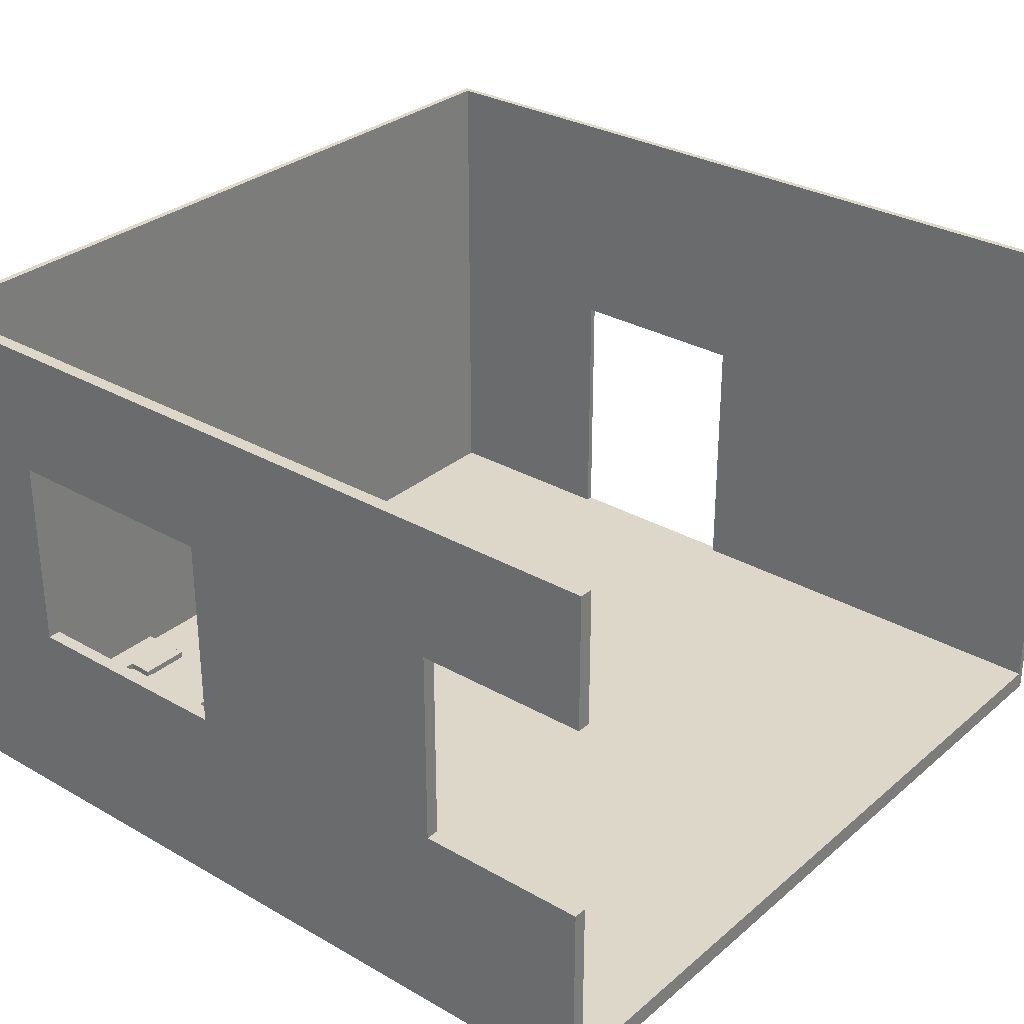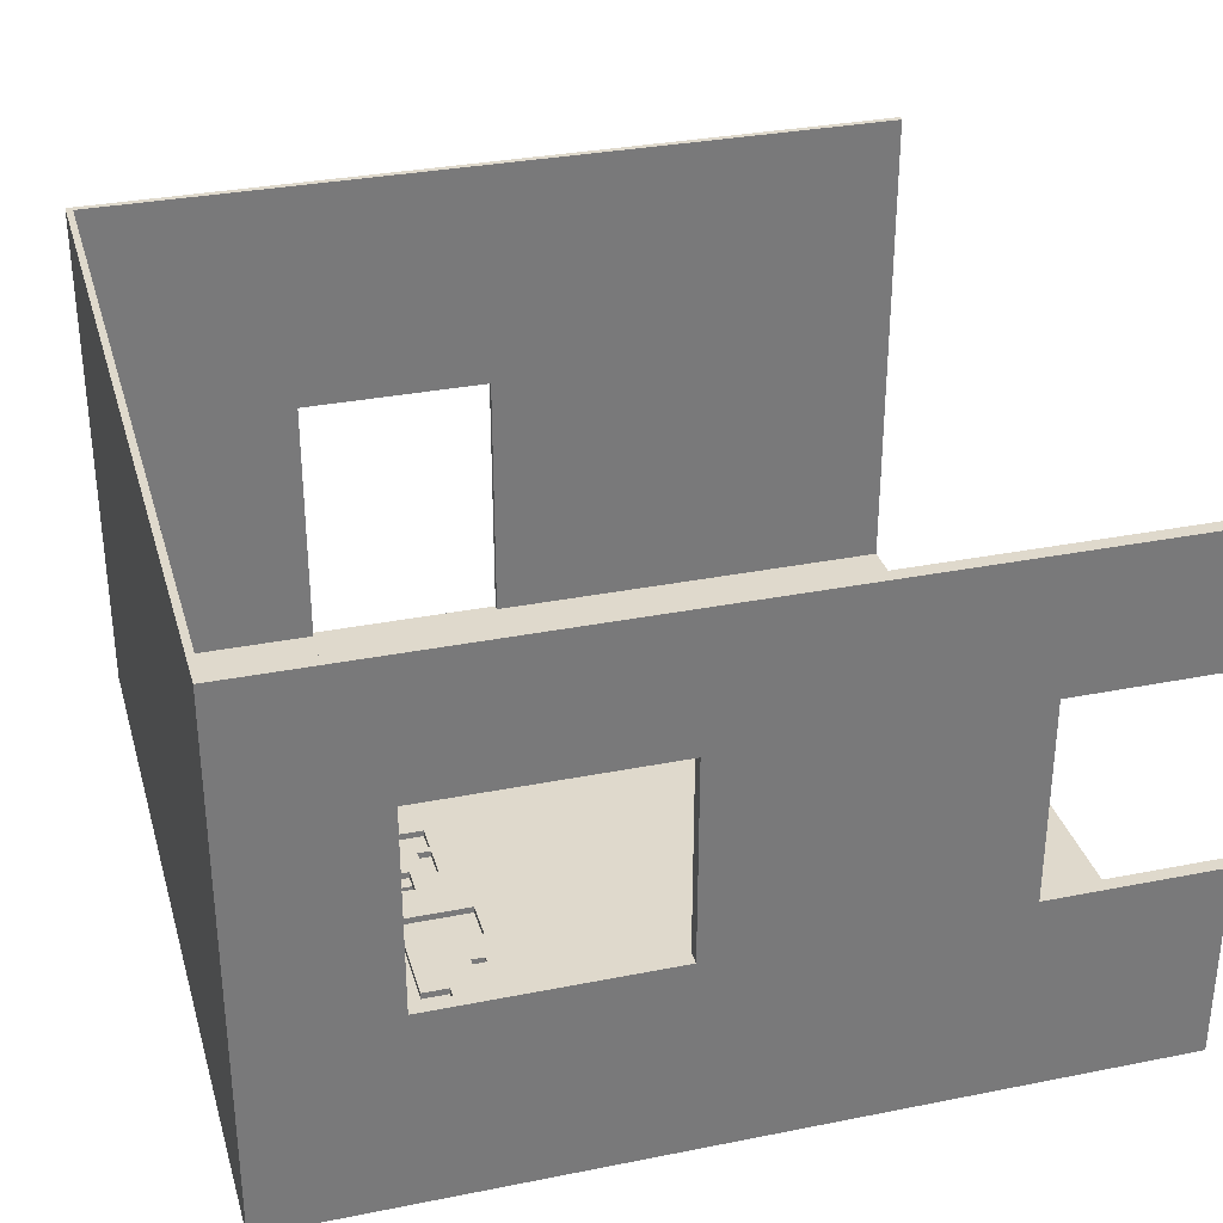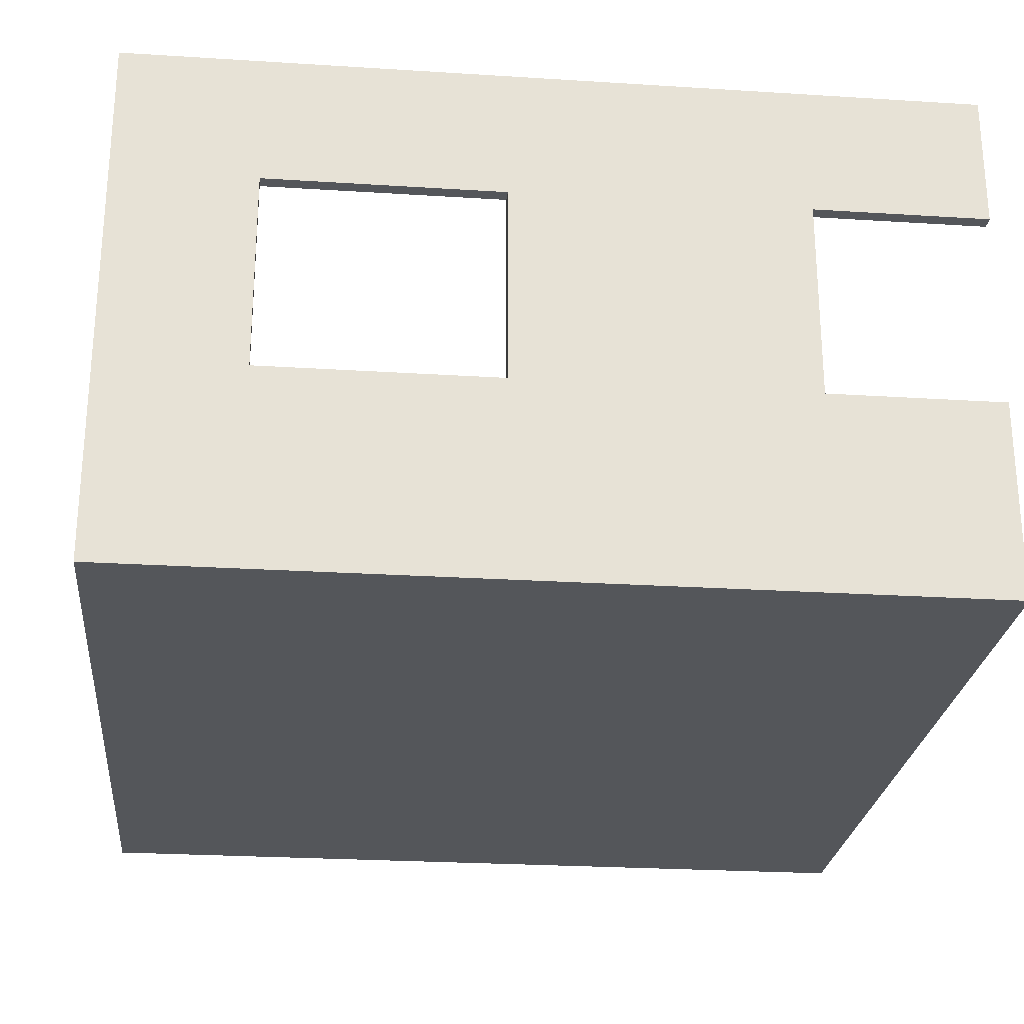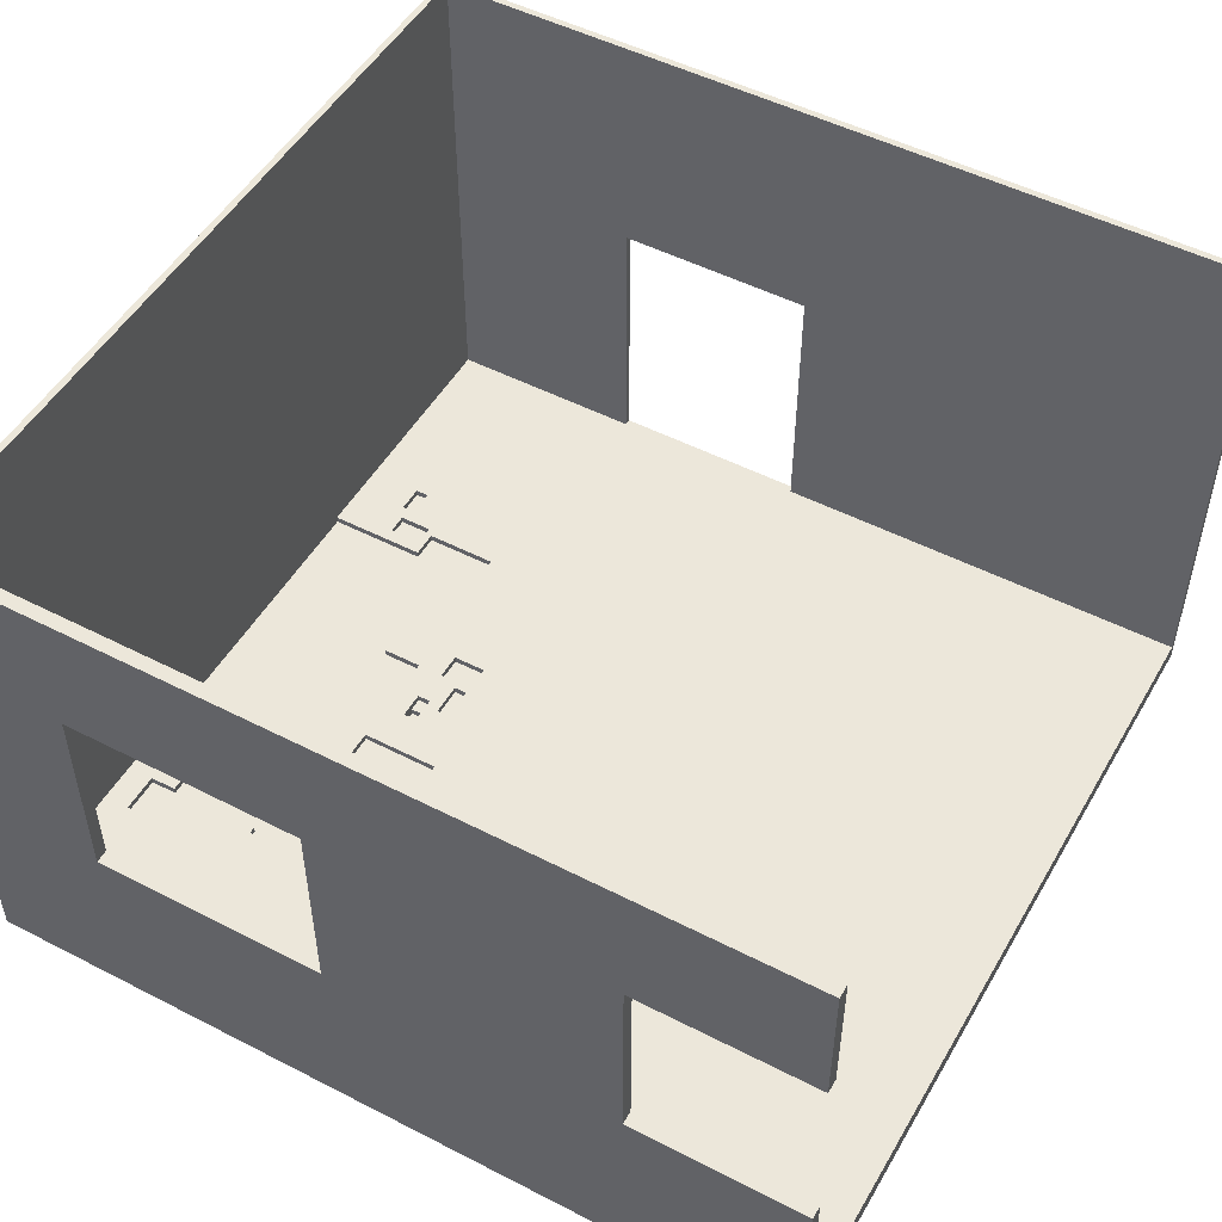
<metadata>
{"format":"obj","ext":"obj","renderer":"f3d","projection":"perspective","resolution":1024,"background":"white","views":[{"elev":30.3,"azim":39.6,"up":"+Y"},{"elev":32.3,"azim":-15.5,"up":"+Y"},{"elev":-25.5,"azim":-5.8,"up":"+Y"},{"elev":50.6,"azim":29.3,"up":"+Y"}]}
</metadata>
<code>
g 4x2 second (1)-5
v -63 0 63
v -63 0 -63
v -63 1 1
v -63 1 -4
v -63 2 -4
v -63 2 -32
v -63 3 -32
v -63 3 -34
v -63 5 -32
v -63 5 -34
v -63 7 -36
v -63 7 -37
v -63 9 -32
v -63 9 -34
v -63 11 -36
v -63 11 -37
v -63 13 -32
v -63 13 -34
v -63 14 -32
v -63 14 -33
v -63 18 -12
v -63 18 -13
v -63 18 -24
v -63 18 -33
v -63 19 1
v -63 19 -2
v -63 21 -12
v -63 21 -13
v -63 21 -14
v -63 21 -24
v -63 22 -2
v -63 22 -3
v -63 23 -3
v -63 23 -12
v -63 24 -7
v -63 24 -12
v -63 24 -14
v -63 26 -7
v -63 26 -12
v -63 26 -29
v -63 26 -30
v -63 27 -29
v -63 27 -30
v -63 80 63
v -63 80 -63
v -53 2 40
v -53 2 34
v -53 3 40
v -53 3 34
v -52 2 -29
v -52 2 -33
v -52 3 -29
v -52 3 -33
v -48 2 -24
v -48 2 -27
v -48 3 -24
v -48 3 -27
v -41 2 16
v -41 2 2
v -41 2 -3
v -41 2 -10
v -41 3 16
v -41 3 2
v -41 3 -3
v -41 3 -10
v -36 2 -10
v -36 2 -26
v -36 3 -10
v -36 3 -26
v -35 2 2
v -35 2 -3
v -35 3 2
v -35 3 -3
v -34 2 28
v -34 2 18
v -34 3 28
v -34 3 18
v -30 1 6
v -30 1 4
v -30 2 35
v -30 2 28
v -30 2 6
v -30 2 4
v -30 2 2
v -30 3 35
v -30 3 28
v -30 3 6
v -30 3 2
v -26 2 3
v -26 2 -2
v -26 2 -3
v -26 2 -7
v -26 3 3
v -26 3 -2
v -26 3 -3
v -26 3 -7
v -24 2 24
v -24 2 23
v -24 3 24
v -24 3 23
v -23 2 18
v -23 2 12
v -23 3 18
v -23 3 12
v -7 30 63
v -7 30 61
v -7 60 63
v -7 60 61
v -2 3 -62
v -2 3 -63
v -2 44 -62
v -2 44 -63
v -62 2 26
v -62 2 1
v -62 2 -22
v -62 3 61
v -62 3 26
v -62 3 -22
v -62 3 -34
v -62 3 -62
v -62 5 -32
v -62 5 -34
v -62 7 -36
v -62 7 -37
v -62 9 -32
v -62 9 -34
v -62 11 -36
v -62 11 -37
v -62 13 -32
v -62 13 -34
v -62 14 -32
v -62 14 -33
v -62 18 -12
v -62 18 -13
v -62 18 -24
v -62 18 -33
v -62 19 1
v -62 19 -2
v -62 21 -12
v -62 21 -13
v -62 21 -14
v -62 21 -24
v -62 22 -2
v -62 22 -3
v -62 23 -3
v -62 23 -12
v -62 24 -7
v -62 24 -12
v -62 24 -14
v -62 26 -7
v -62 26 -12
v -62 26 -29
v -62 26 -30
v -62 27 -29
v -62 27 -30
v -62 80 61
v -62 80 -62
v -58 2 40
v -58 2 34
v -58 3 40
v -58 3 34
v -54 2 34
v -54 2 26
v -54 2 -29
v -54 2 -33
v -54 3 34
v -54 3 26
v -54 3 -29
v -54 3 -33
v -53 2 -24
v -53 2 -27
v -53 3 -24
v -53 3 -27
v -47 2 -22
v -47 2 -26
v -47 3 -22
v -47 3 -26
v -42 30 63
v -42 30 61
v -42 60 63
v -42 60 61
v -40 2 35
v -40 2 34
v -40 3 35
v -40 3 34
v -35 2 16
v -35 2 12
v -35 3 16
v -35 3 12
v -32 1 6
v -32 1 4
v -32 2 6
v -32 2 4
v -32 2 2
v -32 3 6
v -32 3 2
v -32 3 -62
v -32 3 -63
v -32 44 -62
v -32 44 -63
v -31 2 -3
v -31 2 -7
v -31 3 -3
v -31 3 -7
v -28 2 3
v -28 2 -2
v -28 3 3
v -28 3 -2
v -26 2 24
v -26 2 23
v -26 3 24
v -26 3 23
v 37 30 63
v 37 30 61
v 37 60 63
v 37 60 61
v 63 0 63
v 63 0 -63
v 63 2 61
v 63 2 -62
v 63 3 61
v 63 3 -62
v 63 30 63
v 63 30 61
v 63 60 63
v 63 60 61
v 63 80 63
v 63 80 61
v 63 80 -62
v 63 80 -63
v -63 0 63
v -63 80 63
v -42 30 63
v -42 60 63
v -7 30 63
v -7 60 63
v 37 30 63
v 37 60 63
v 63 0 63
v 63 30 63
v 63 60 63
v 63 80 63
v -58 2 34
v -58 3 34
v -54 2 34
v -54 3 34
v -34 2 28
v -34 3 28
v -30 2 28
v -30 3 28
v -26 2 23
v -26 3 23
v -24 2 23
v -24 3 23
v -41 2 16
v -41 3 16
v -35 2 16
v -35 3 16
v -35 2 12
v -35 3 12
v -23 2 12
v -23 3 12
v -32 1 4
v -32 2 4
v -30 1 4
v -30 2 4
v -32 2 2
v -32 3 2
v -30 2 2
v -30 3 2
v -28 2 -2
v -28 3 -2
v -26 2 -2
v -26 3 -2
v -41 2 -3
v -41 3 -3
v -35 2 -3
v -35 3 -3
v -31 2 -7
v -31 3 -7
v -26 2 -7
v -26 3 -7
v -62 2 -22
v -62 3 -22
v -47 2 -22
v -47 3 -22
v -47 2 -26
v -47 3 -26
v -36 2 -26
v -36 3 -26
v -53 2 -27
v -53 3 -27
v -48 2 -27
v -48 3 -27
v -54 2 -33
v -54 3 -33
v -52 2 -33
v -52 3 -33
v -62 3 -62
v -62 80 -62
v -32 3 -62
v -32 44 -62
v -2 3 -62
v -2 44 -62
v 63 3 -62
v 63 80 -62
v -62 3 61
v -62 80 61
v -42 30 61
v -42 60 61
v -7 30 61
v -7 60 61
v 37 30 61
v 37 60 61
v 63 3 61
v 63 30 61
v 63 60 61
v 63 80 61
v -58 2 40
v -58 3 40
v -53 2 40
v -53 3 40
v -40 2 35
v -40 3 35
v -30 2 35
v -30 3 35
v -53 2 34
v -53 3 34
v -40 2 34
v -40 3 34
v -62 2 26
v -62 3 26
v -54 2 26
v -54 3 26
v -26 2 24
v -26 3 24
v -24 2 24
v -24 3 24
v -34 2 18
v -34 3 18
v -23 2 18
v -23 3 18
v -32 1 6
v -32 2 6
v -32 3 6
v -30 1 6
v -30 2 6
v -30 3 6
v -28 2 3
v -28 3 3
v -26 2 3
v -26 3 3
v -41 2 2
v -41 3 2
v -35 2 2
v -35 3 2
v -31 2 -3
v -31 3 -3
v -26 2 -3
v -26 3 -3
v -41 2 -10
v -41 3 -10
v -36 2 -10
v -36 3 -10
v -53 2 -24
v -53 3 -24
v -48 2 -24
v -48 3 -24
v -54 2 -29
v -54 3 -29
v -52 2 -29
v -52 3 -29
v -63 0 -63
v -63 80 -63
v -32 2 -63
v -32 3 -63
v -32 44 -63
v -2 2 -63
v -2 3 -63
v -2 44 -63
v 63 0 -63
v 63 80 -63
v -63 0 63
v 63 0 63
v -63 0 -63
v 63 0 -63
v -32 44 -62
v -2 44 -62
v -32 44 -63
v -2 44 -63
v -42 60 63
v -7 60 63
v 37 60 63
v 63 60 63
v -42 60 61
v -7 60 61
v 37 60 61
v 63 60 61
v -32 1 6
v -30 1 6
v -32 1 4
v -30 1 4
v -58 2 40
v -53 2 40
v -40 2 35
v -30 2 35
v -58 2 34
v -54 2 34
v -53 2 34
v -40 2 34
v -34 2 28
v -30 2 28
v -62 2 26
v -54 2 26
v -26 2 24
v -24 2 24
v -26 2 23
v -24 2 23
v -34 2 18
v -23 2 18
v -41 2 16
v -35 2 16
v -35 2 12
v -23 2 12
v -32 2 4
v -30 2 4
v -28 2 3
v -26 2 3
v -41 2 2
v -35 2 2
v -32 2 2
v -30 2 2
v -62 2 1
v -28 2 -2
v -26 2 -2
v -41 2 -3
v -35 2 -3
v -31 2 -3
v -26 2 -3
v -31 2 -7
v -26 2 -7
v -41 2 -10
v -36 2 -10
v -62 2 -22
v -47 2 -22
v -53 2 -24
v -48 2 -24
v -47 2 -26
v -36 2 -26
v -53 2 -27
v -48 2 -27
v -54 2 -29
v -52 2 -29
v -54 2 -33
v -52 2 -33
v -62 3 61
v 63 3 61
v -58 3 40
v -53 3 40
v -40 3 35
v -30 3 35
v -58 3 34
v -54 3 34
v -53 3 34
v -40 3 34
v -34 3 28
v -30 3 28
v -62 3 26
v -54 3 26
v -26 3 24
v -24 3 24
v -26 3 23
v -24 3 23
v -34 3 18
v -23 3 18
v -41 3 16
v -35 3 16
v -35 3 12
v -23 3 12
v -32 3 6
v -30 3 6
v -28 3 3
v -26 3 3
v -41 3 2
v -35 3 2
v -32 3 2
v -30 3 2
v -28 3 -2
v -26 3 -2
v -41 3 -3
v -35 3 -3
v -31 3 -3
v -26 3 -3
v -31 3 -7
v -26 3 -7
v -41 3 -10
v -36 3 -10
v -62 3 -22
v -47 3 -22
v -53 3 -24
v -48 3 -24
v -47 3 -26
v -36 3 -26
v -53 3 -27
v -48 3 -27
v -54 3 -29
v -52 3 -29
v -54 3 -33
v -52 3 -33
v -62 3 -34
v -62 3 -62
v -32 3 -62
v -2 3 -62
v 63 3 -62
v -32 3 -63
v -2 3 -63
v -42 30 63
v -7 30 63
v 37 30 63
v 63 30 63
v -42 30 61
v -7 30 61
v 37 30 61
v 63 30 61
v -63 80 63
v 63 80 63
v -62 80 61
v 63 80 61
v -62 80 -62
v 63 80 -62
v -63 80 -63
v 63 80 -63
f 3 2 1
f 4 2 3
f 5 4 3
f 5 2 4
f 6 2 5
f 7 6 5
f 7 2 6
f 8 2 7
f 9 7 5
f 9 8 7
f 10 2 8
f 10 8 9
f 11 10 9
f 11 2 10
f 12 2 11
f 13 9 5
f 13 11 9
f 14 11 13
f 15 12 11
f 15 11 14
f 16 2 12
f 16 12 15
f 17 14 13
f 17 13 5
f 18 15 14
f 18 14 17
f 18 16 15
f 19 17 5
f 19 18 17
f 20 18 19
f 21 19 5
f 21 20 19
f 22 20 21
f 23 20 22
f 24 18 20
f 24 20 23
f 25 3 1
f 25 5 3
f 25 21 5
f 26 21 25
f 27 22 21
f 27 21 26
f 28 23 22
f 28 22 27
f 29 23 28
f 30 24 23
f 30 23 29
f 31 29 28
f 31 27 26
f 31 26 25
f 31 28 27
f 32 29 31
f 33 32 31
f 33 29 32
f 34 29 33
f 35 34 33
f 36 29 34
f 36 34 35
f 37 30 29
f 37 29 36
f 38 36 35
f 38 35 33
f 39 37 36
f 39 36 38
f 40 24 30
f 40 37 39
f 40 30 37
f 41 24 40
f 42 39 38
f 42 40 39
f 42 41 40
f 43 24 41
f 43 41 42
f 44 42 38
f 44 38 33
f 44 43 42
f 44 33 31
f 44 31 25
f 44 25 1
f 45 18 24
f 45 43 44
f 45 24 43
f 45 2 16
f 45 16 18
f 48 47 46
f 49 47 48
f 52 51 50
f 53 51 52
f 56 55 54
f 57 55 56
f 62 59 58
f 63 59 62
f 64 61 60
f 65 61 64
f 68 67 66
f 69 67 68
f 72 71 70
f 73 71 72
f 76 75 74
f 77 75 76
f 82 79 78
f 83 79 82
f 85 81 80
f 86 81 85
f 87 84 83
f 87 83 82
f 88 84 87
f 93 90 89
f 94 90 93
f 95 92 91
f 96 92 95
f 99 98 97
f 100 98 99
f 103 102 101
f 104 102 103
f 107 106 105
f 108 106 107
f 111 110 109
f 112 110 111
f 113 114 117
f 114 115 118
f 118 119 121
f 119 120 122
f 121 119 122
f 121 122 123
f 122 120 123
f 123 120 124
f 118 121 125
f 121 123 125
f 125 123 126
f 123 124 127
f 126 123 127
f 124 120 128
f 127 124 128
f 125 126 129
f 118 125 129
f 126 127 130
f 129 126 130
f 127 128 130
f 118 129 131
f 129 130 131
f 131 130 132
f 114 118 133
f 118 131 133
f 131 132 133
f 133 132 134
f 134 132 135
f 132 130 136
f 135 132 136
f 116 117 137
f 117 114 137
f 114 133 137
f 137 133 138
f 133 134 139
f 138 133 139
f 134 135 140
f 139 134 140
f 140 135 141
f 135 136 142
f 141 135 142
f 140 141 143
f 138 139 143
f 137 138 143
f 139 140 143
f 143 141 144
f 143 144 145
f 144 141 145
f 145 141 146
f 145 146 147
f 146 141 148
f 147 146 148
f 141 142 149
f 148 141 149
f 147 148 150
f 145 147 150
f 148 149 151
f 150 148 151
f 142 136 152
f 151 149 152
f 149 142 152
f 152 136 153
f 150 151 154
f 151 152 154
f 152 153 154
f 153 136 155
f 154 153 155
f 150 154 156
f 145 150 156
f 154 155 156
f 143 145 156
f 137 143 156
f 116 137 156
f 136 130 157
f 156 155 157
f 155 136 157
f 130 128 157
f 128 120 157
f 158 159 160
f 160 159 161
f 162 163 166
f 166 163 167
f 164 165 168
f 168 165 169
f 170 171 172
f 172 171 173
f 174 175 176
f 176 175 177
f 178 179 180
f 180 179 181
f 182 183 184
f 184 183 185
f 186 187 188
f 188 187 189
f 190 191 192
f 192 191 193
f 192 193 195
f 193 194 195
f 195 194 196
f 197 198 199
f 199 198 200
f 201 202 203
f 203 202 204
f 205 206 207
f 207 206 208
f 209 210 211
f 211 210 212
f 213 214 215
f 215 214 216
f 217 218 219
f 219 218 220
f 217 219 221
f 219 220 221
f 220 218 222
f 221 220 222
f 217 221 223
f 223 221 224
f 225 226 227
f 227 226 228
f 222 218 229
f 229 218 230
f 233 232 231
f 234 232 233
f 235 233 231
f 236 232 234
f 237 235 231
f 237 236 235
f 238 232 236
f 238 236 237
f 239 237 231
f 240 237 239
f 241 232 238
f 242 232 241
f 245 244 243
f 246 244 245
f 249 248 247
f 250 248 249
f 253 252 251
f 254 252 253
f 257 256 255
f 258 256 257
f 261 260 259
f 262 260 261
f 265 264 263
f 266 264 265
f 269 268 267
f 270 268 269
f 273 272 271
f 274 272 273
f 277 276 275
f 278 276 277
f 281 280 279
f 282 280 281
f 285 284 283
f 286 284 285
f 289 288 287
f 290 288 289
f 293 292 291
f 294 292 293
f 297 296 295
f 298 296 297
f 301 300 299
f 302 300 301
f 304 300 302
f 305 304 303
f 306 300 304
f 306 304 305
f 307 308 309
f 309 308 310
f 307 309 311
f 310 308 312
f 307 311 313
f 311 312 313
f 312 308 314
f 313 312 314
f 307 313 315
f 315 313 316
f 314 308 317
f 317 308 318
f 319 320 321
f 321 320 322
f 323 324 325
f 325 324 326
f 327 328 329
f 329 328 330
f 331 332 333
f 333 332 334
f 335 336 337
f 337 336 338
f 339 340 341
f 341 340 342
f 343 344 346
f 344 345 347
f 346 344 347
f 347 345 348
f 349 350 351
f 351 350 352
f 353 354 355
f 355 354 356
f 357 358 359
f 359 358 360
f 361 362 363
f 363 362 364
f 365 366 367
f 367 366 368
f 369 370 371
f 371 370 372
f 373 374 375
f 375 374 376
f 376 374 377
f 373 375 378
f 375 376 378
f 378 376 379
f 377 374 380
f 378 379 381
f 379 380 381
f 373 378 381
f 380 374 382
f 381 380 382
f 385 384 383
f 386 384 385
f 389 388 387
f 390 388 389
f 395 392 391
f 396 392 395
f 397 394 393
f 398 394 397
f 399 400 401
f 401 400 402
f 403 404 407
f 407 404 408
f 408 404 409
f 405 406 410
f 408 409 411
f 409 410 411
f 410 406 411
f 411 406 412
f 408 411 414
f 415 416 417
f 417 416 418
f 413 414 419
f 414 411 419
f 413 419 421
f 419 420 421
f 421 420 422
f 422 420 423
f 423 420 424
f 413 421 429
f 425 426 431
f 431 426 432
f 429 430 433
f 413 429 433
f 427 428 434
f 434 428 435
f 433 430 436
f 436 430 437
f 438 439 440
f 440 439 441
f 433 436 442
f 433 442 444
f 442 443 444
f 444 443 445
f 445 443 448
f 448 443 449
f 446 447 450
f 450 447 451
f 452 453 454
f 454 453 455
f 456 457 458
f 458 457 459
f 459 457 460
f 460 457 461
f 456 458 462
f 459 460 464
f 464 460 465
f 461 457 467
f 462 463 468
f 456 462 468
f 468 463 469
f 466 467 470
f 467 457 470
f 470 457 471
f 466 470 472
f 471 457 473
f 466 472 474
f 472 473 474
f 473 457 475
f 474 473 475
f 476 477 478
f 475 457 479
f 478 479 480
f 480 479 481
f 481 479 482
f 482 479 483
f 476 478 484
f 478 480 484
f 484 480 485
f 485 480 486
f 481 482 487
f 485 486 488
f 486 487 488
f 487 482 488
f 483 479 489
f 485 488 491
f 488 489 491
f 491 489 492
f 489 479 493
f 492 489 493
f 491 492 494
f 490 491 494
f 493 479 495
f 490 494 496
f 494 495 496
f 496 495 497
f 498 499 500
f 500 499 501
f 501 499 502
f 497 495 503
f 498 500 504
f 501 502 505
f 502 503 505
f 498 504 506
f 504 505 506
f 506 505 507
f 498 506 508
f 507 505 509
f 498 508 510
f 508 509 510
f 510 509 511
f 505 503 512
f 511 509 512
f 503 495 512
f 509 505 512
f 495 479 513
f 512 495 513
f 479 457 513
f 513 457 514
f 512 513 515
f 515 513 516
f 517 518 521
f 521 518 522
f 519 520 523
f 523 520 524
f 525 526 527
f 527 526 528
f 525 527 529
f 525 529 531
f 529 530 531
f 531 530 532

</code>
